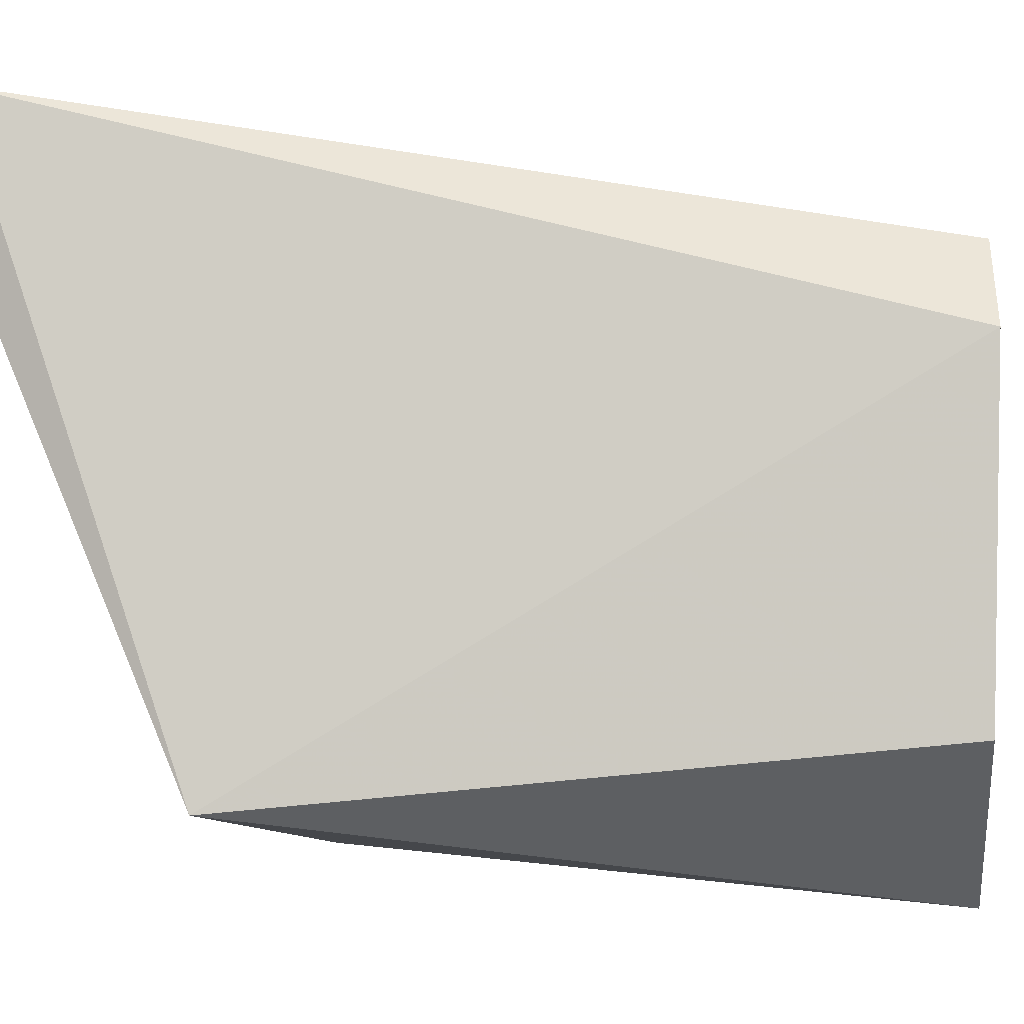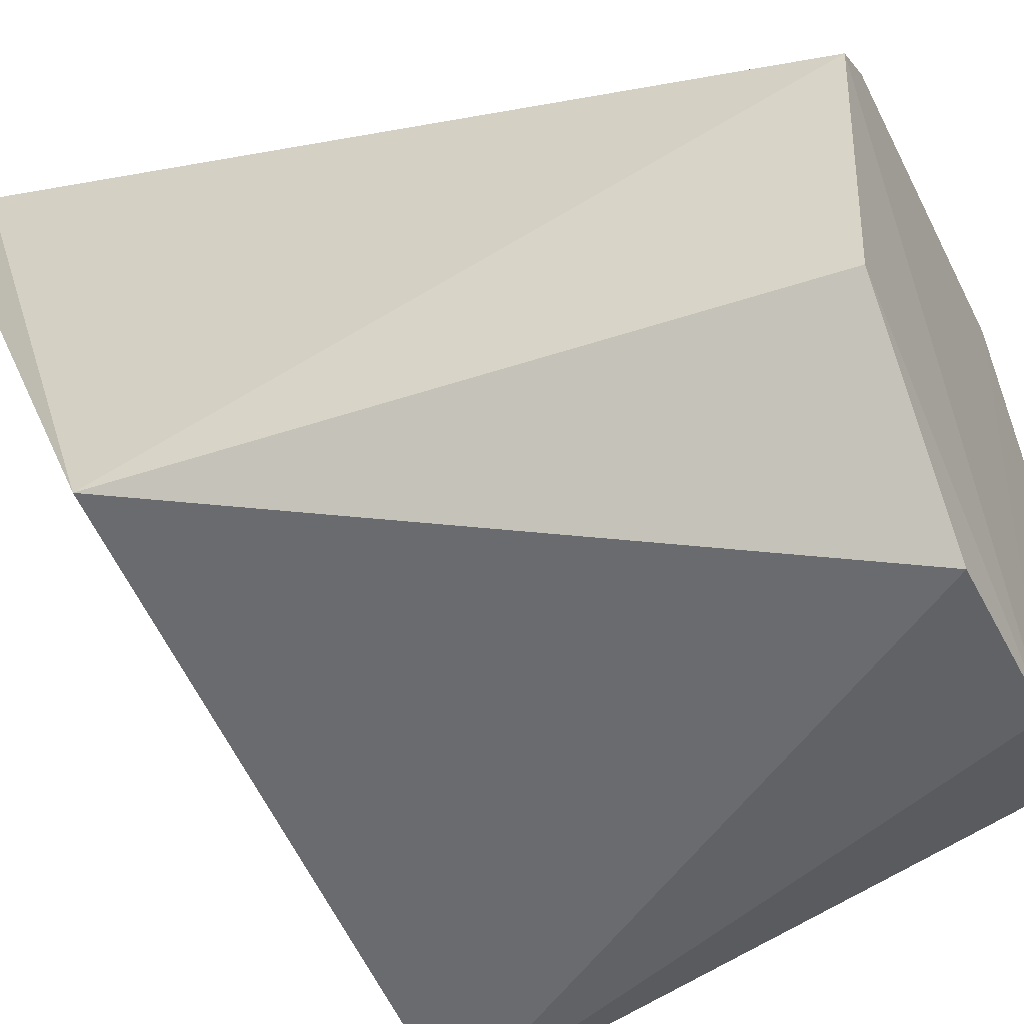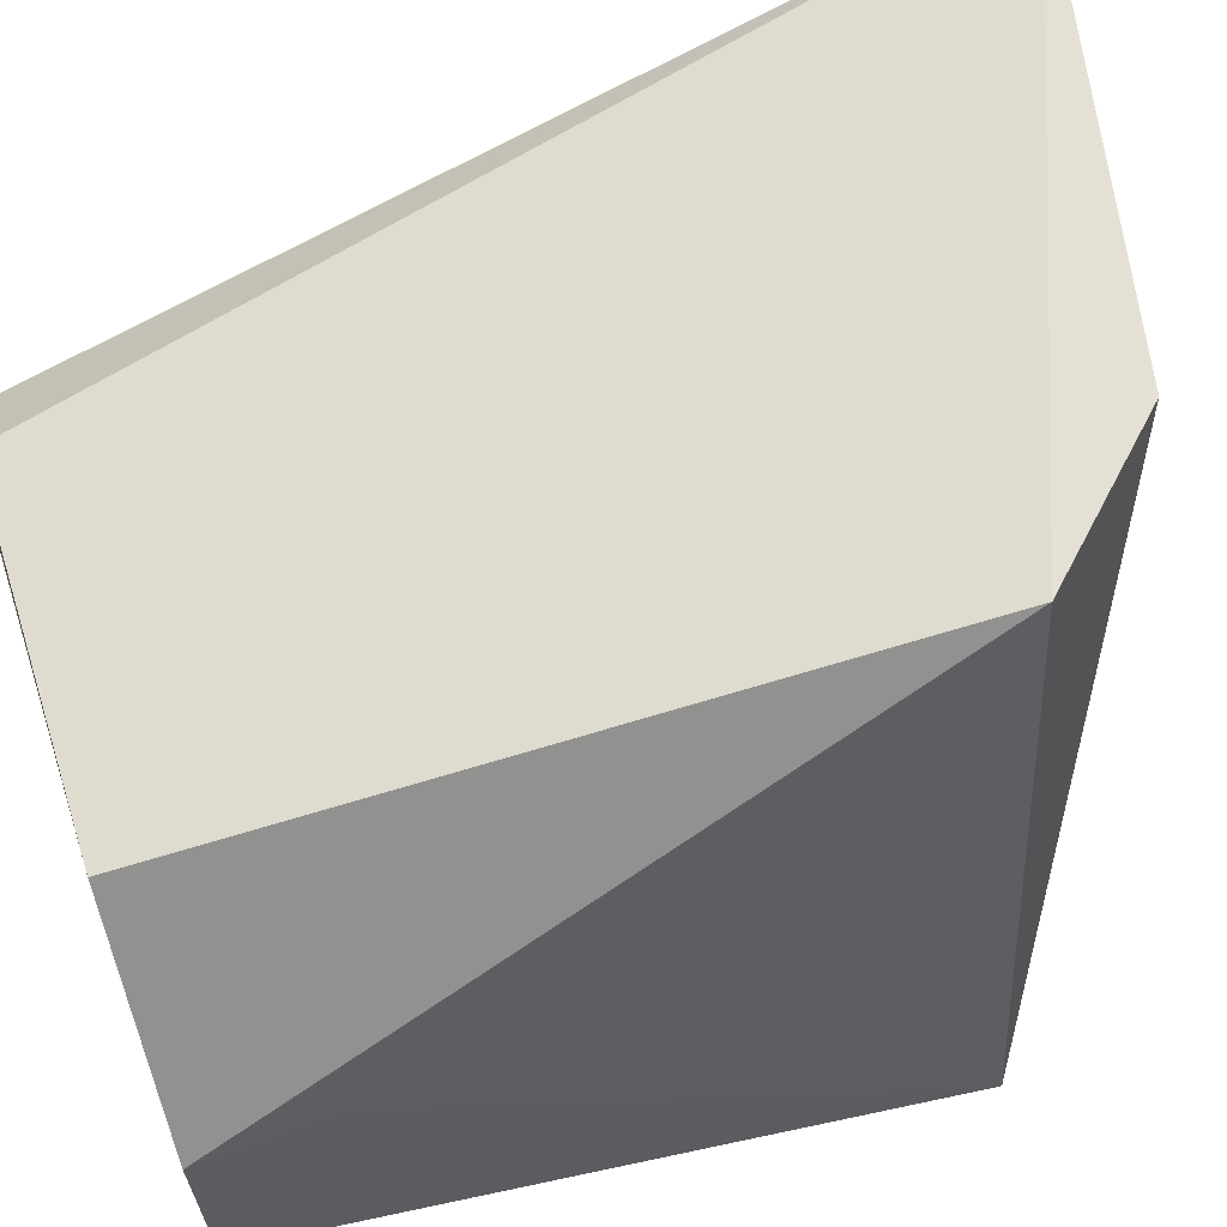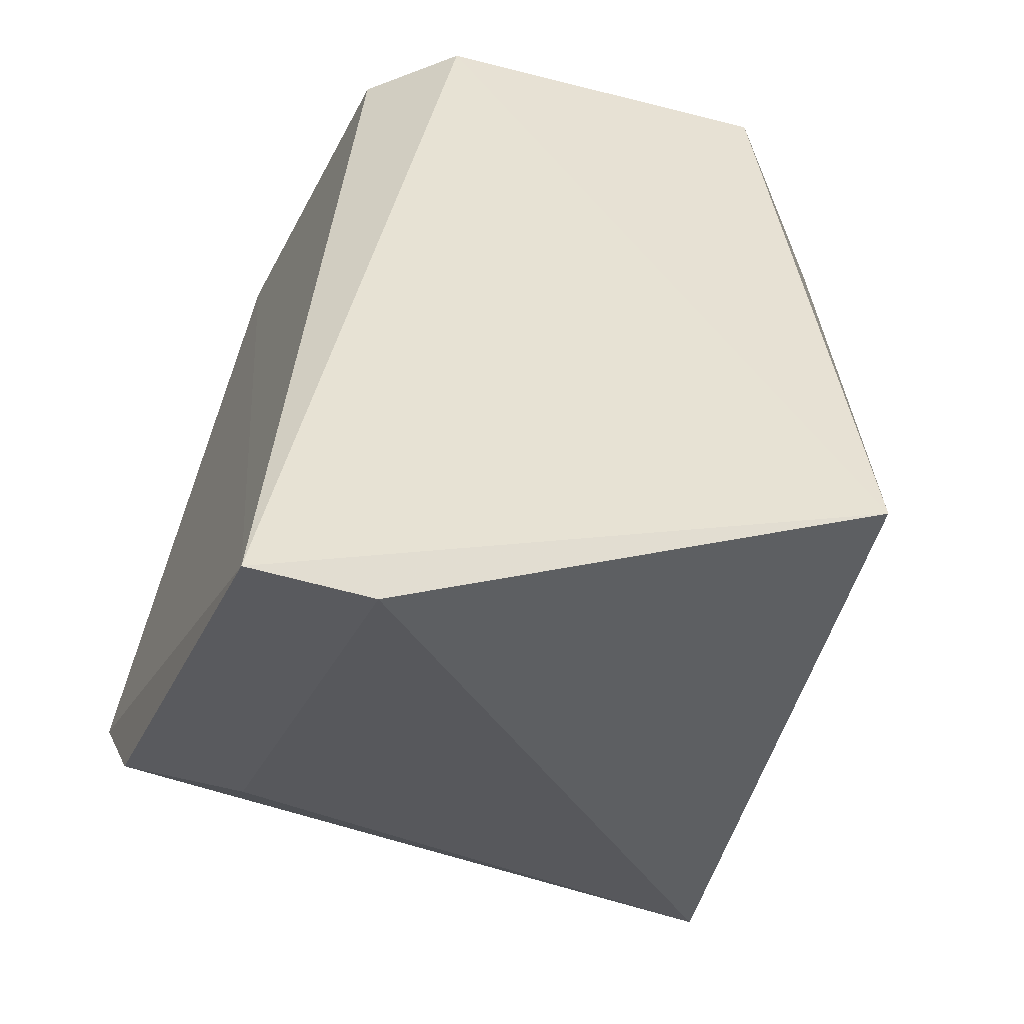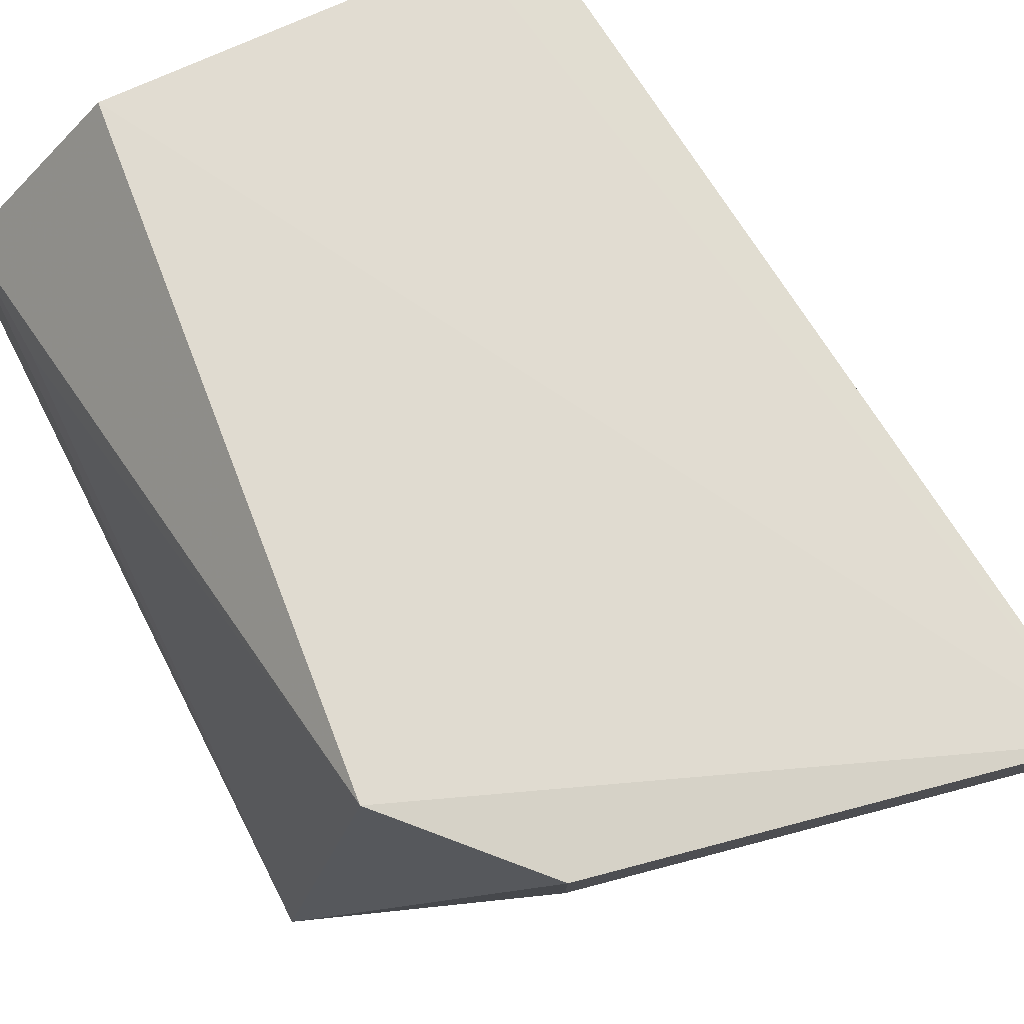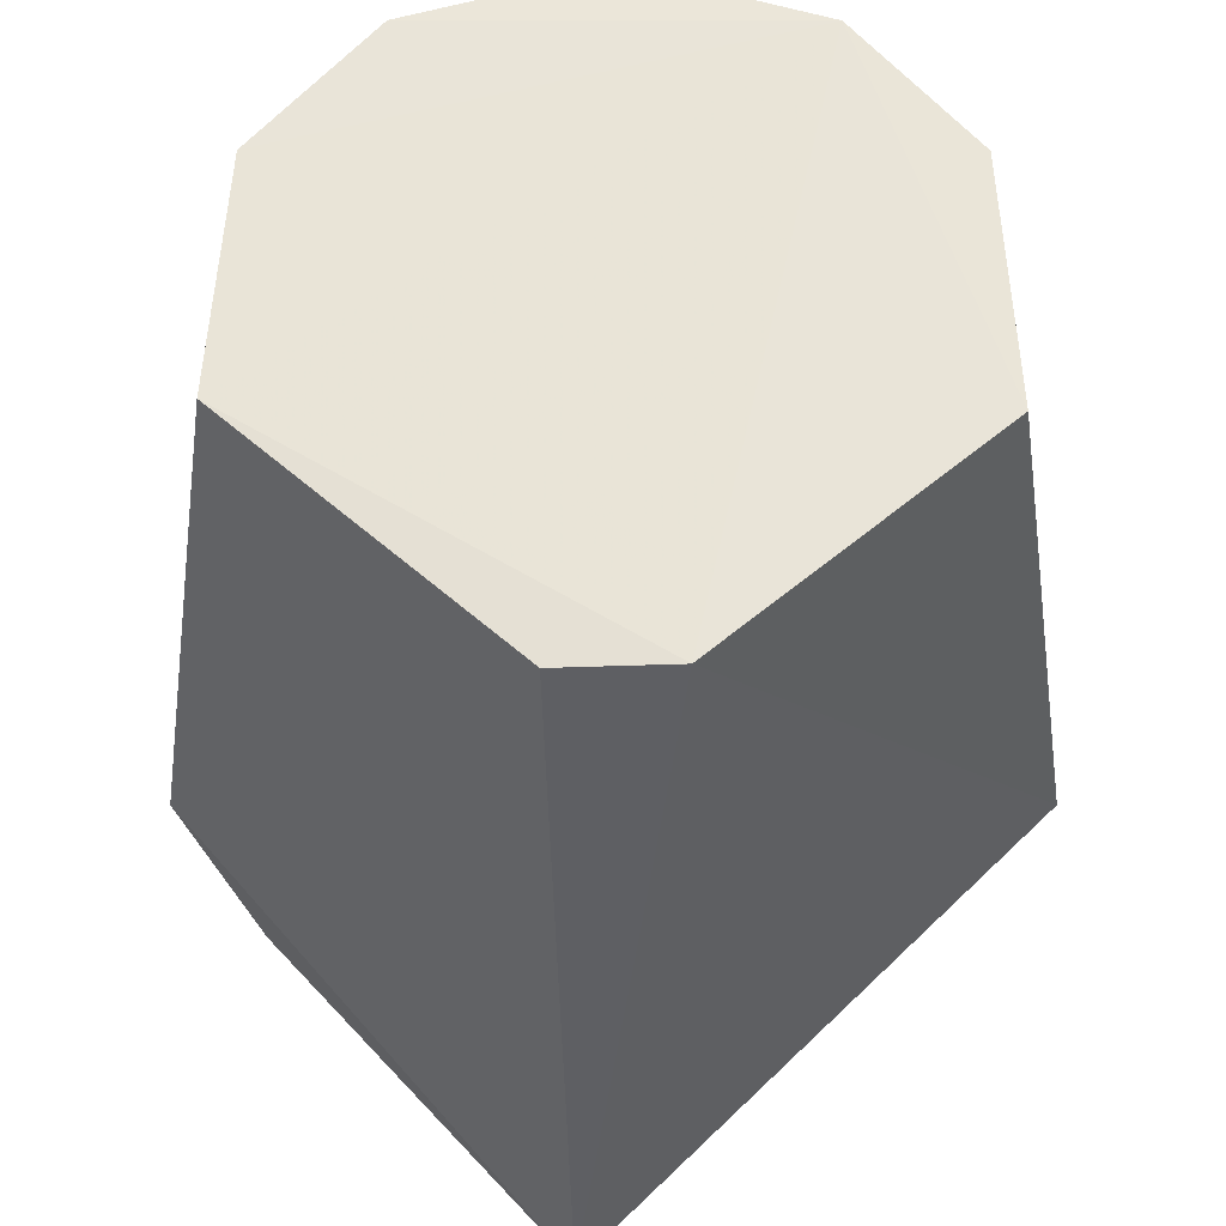
<metadata>
{"format":"obj","ext":"obj","renderer":"f3d","projection":"perspective","resolution":1024,"background":"white","views":[{"elev":1.0,"azim":96.0,"up":"+Z"},{"elev":-48.4,"azim":114.7,"up":"+Z"},{"elev":65.3,"azim":-108.2,"up":"+Z"},{"elev":-41.7,"azim":68.9,"up":"+Y"},{"elev":78.6,"azim":-25.6,"up":"+Z"},{"elev":61.0,"azim":45.0,"up":"+Y"}]}
</metadata>
<code>
v -0.004761 0.8078 0.4759
v 0.0324 0.5909 0.507
v 0.04546 0.6433 0.3555
v -0.06884 0.8093 0.3255
v -0.1061 0.6433 0.507
v 0.02155 0.8075 0.3702
v -0.09317 0.8086 0.4819
v -0.1364 0.6433 0.3252
v -0.02528 0.8074 0.3279
v 0.01471 0.8089 0.4561
v 0.0324 0.5909 0.4767
v -0.07576 0.6119 0.507
v -0.1368 0.808 0.3917
v -0.07576 0.6119 0.4767
v -0.1331 0.8084 0.4366
v -0.1131 0.8075 0.3472
v -0.131 0.7776 0.4353
f 7 5 2
f 7 2 1
f 9 6 3
f 9 4 6
f 9 8 4
f 9 3 8
f 10 6 4
f 10 1 2
f 10 2 3
f 10 3 6
f 10 7 1
f 10 4 7
f 11 8 3
f 11 3 2
f 12 2 5
f 12 5 8
f 14 12 8
f 14 8 11
f 14 11 2
f 14 2 12
f 15 7 4
f 15 4 13
f 15 5 7
f 15 13 8
f 16 13 4
f 16 4 8
f 16 8 13
f 17 15 8
f 17 8 5
f 17 5 15

</code>
